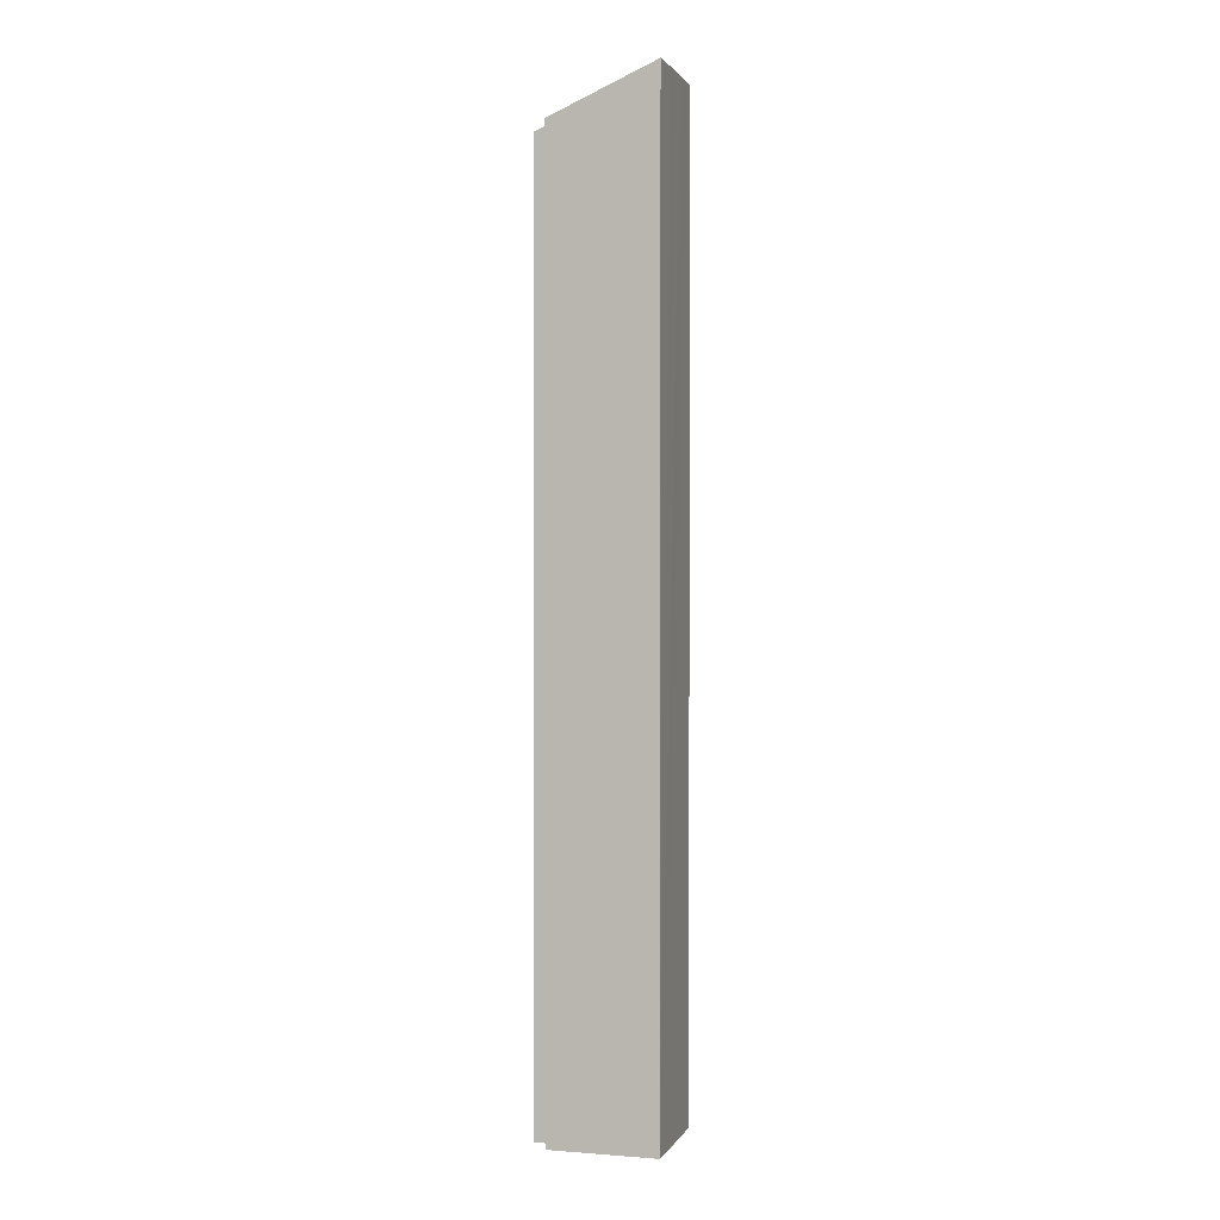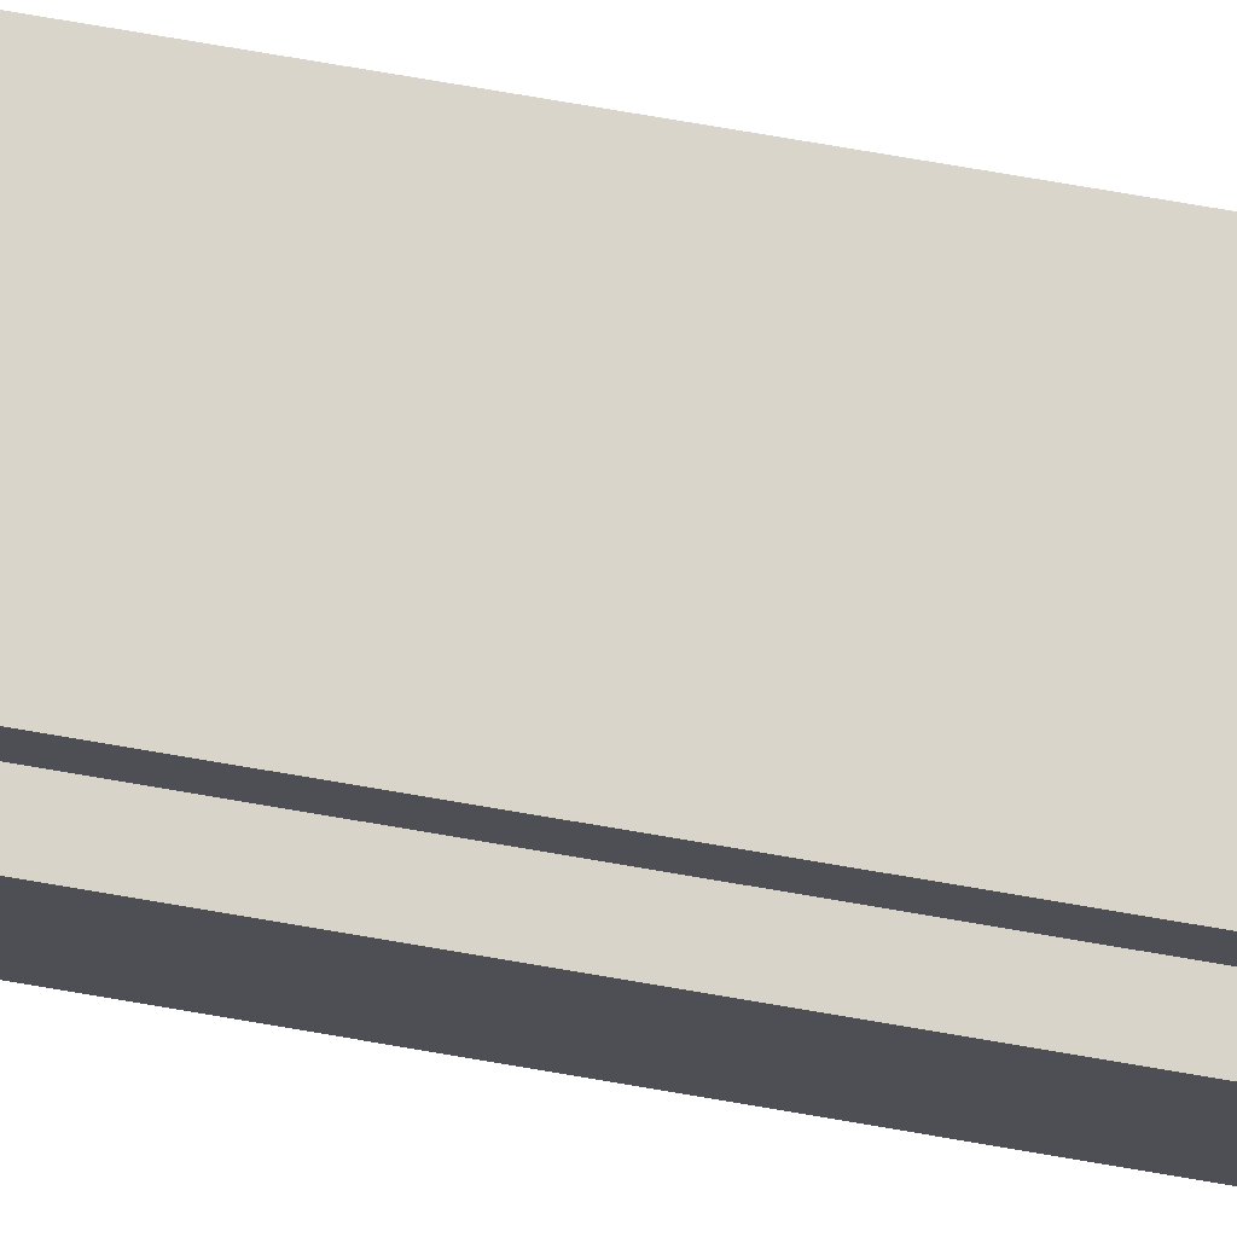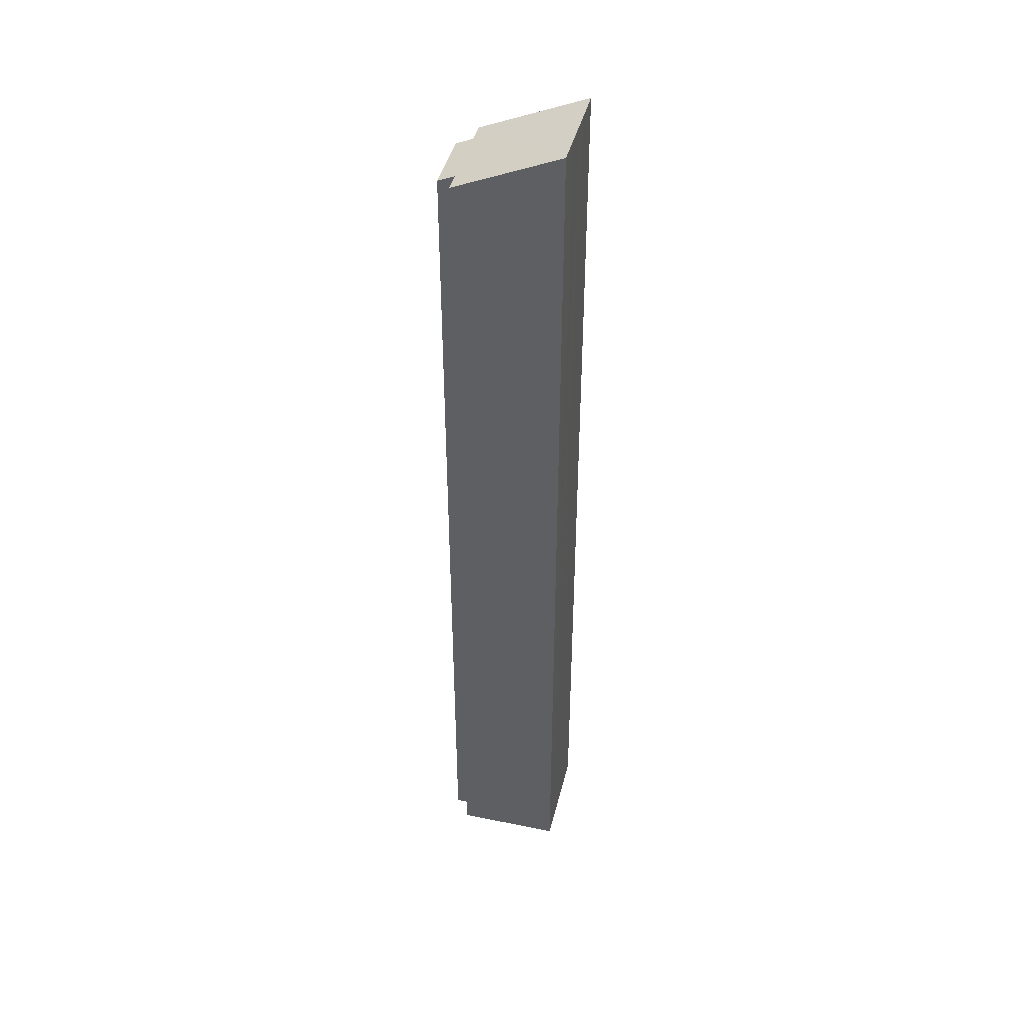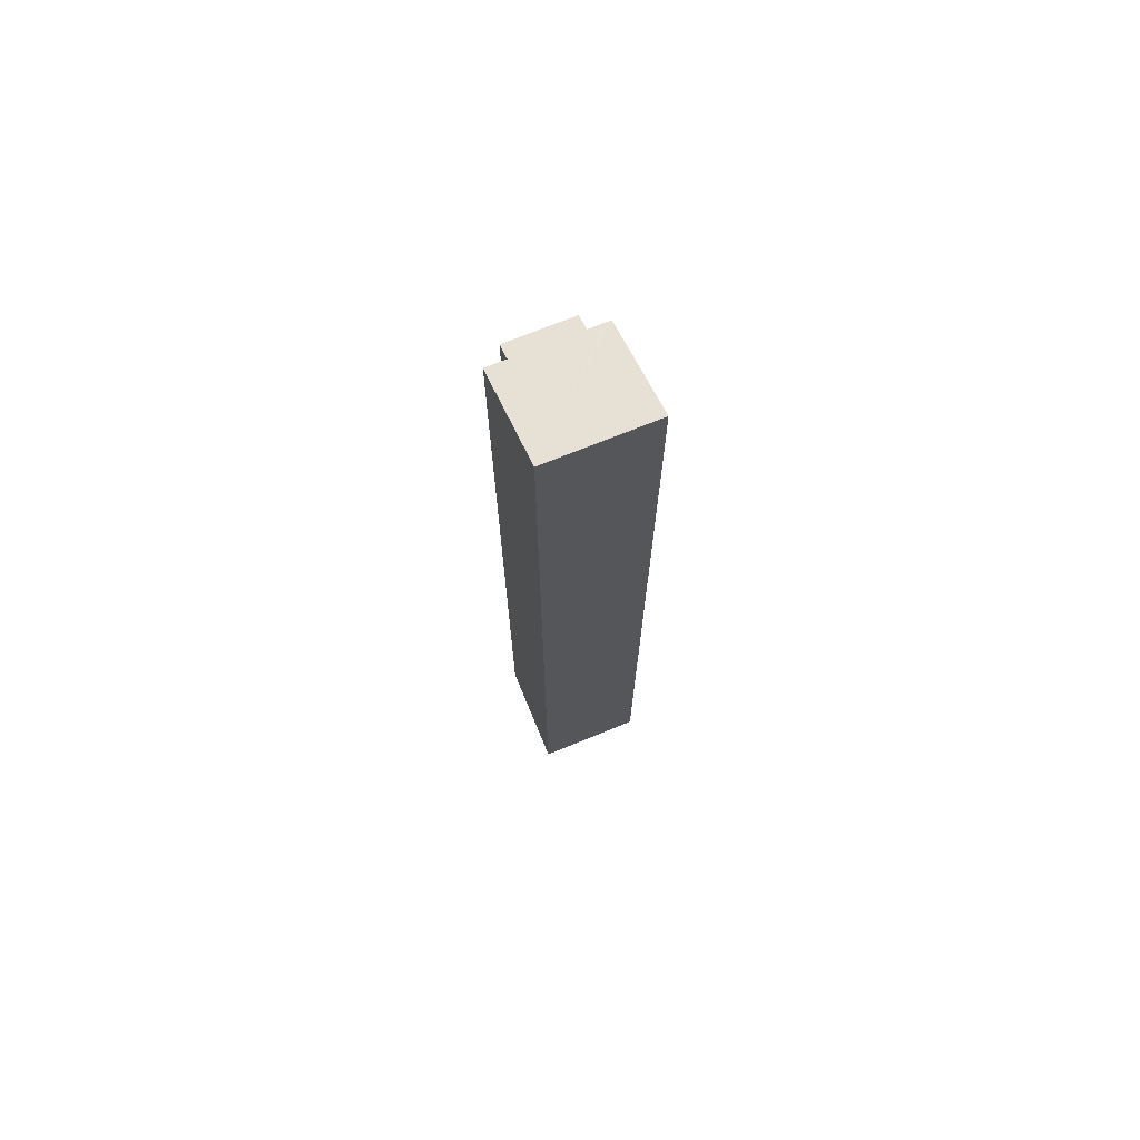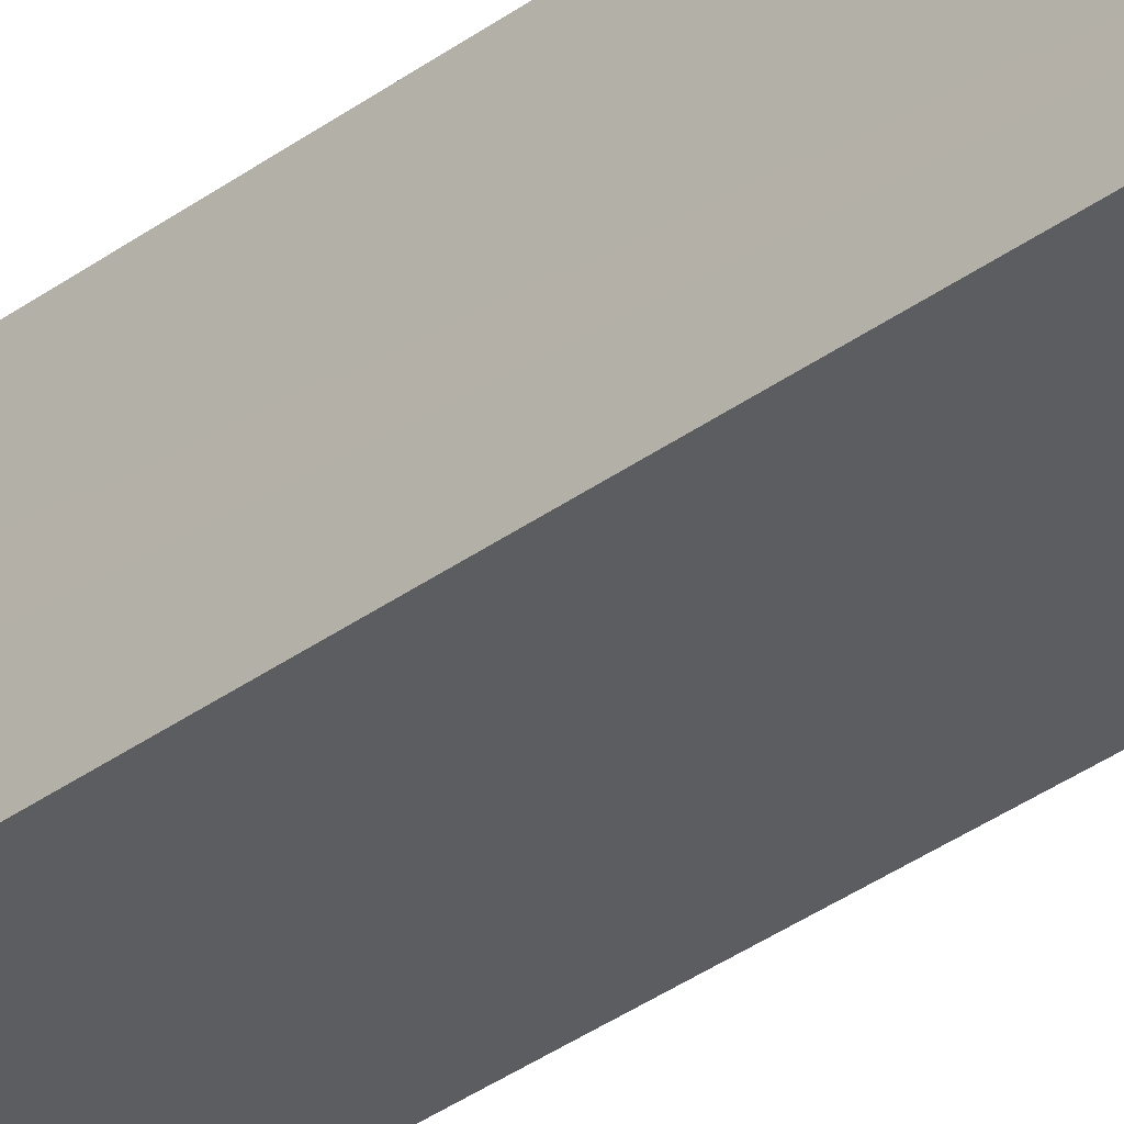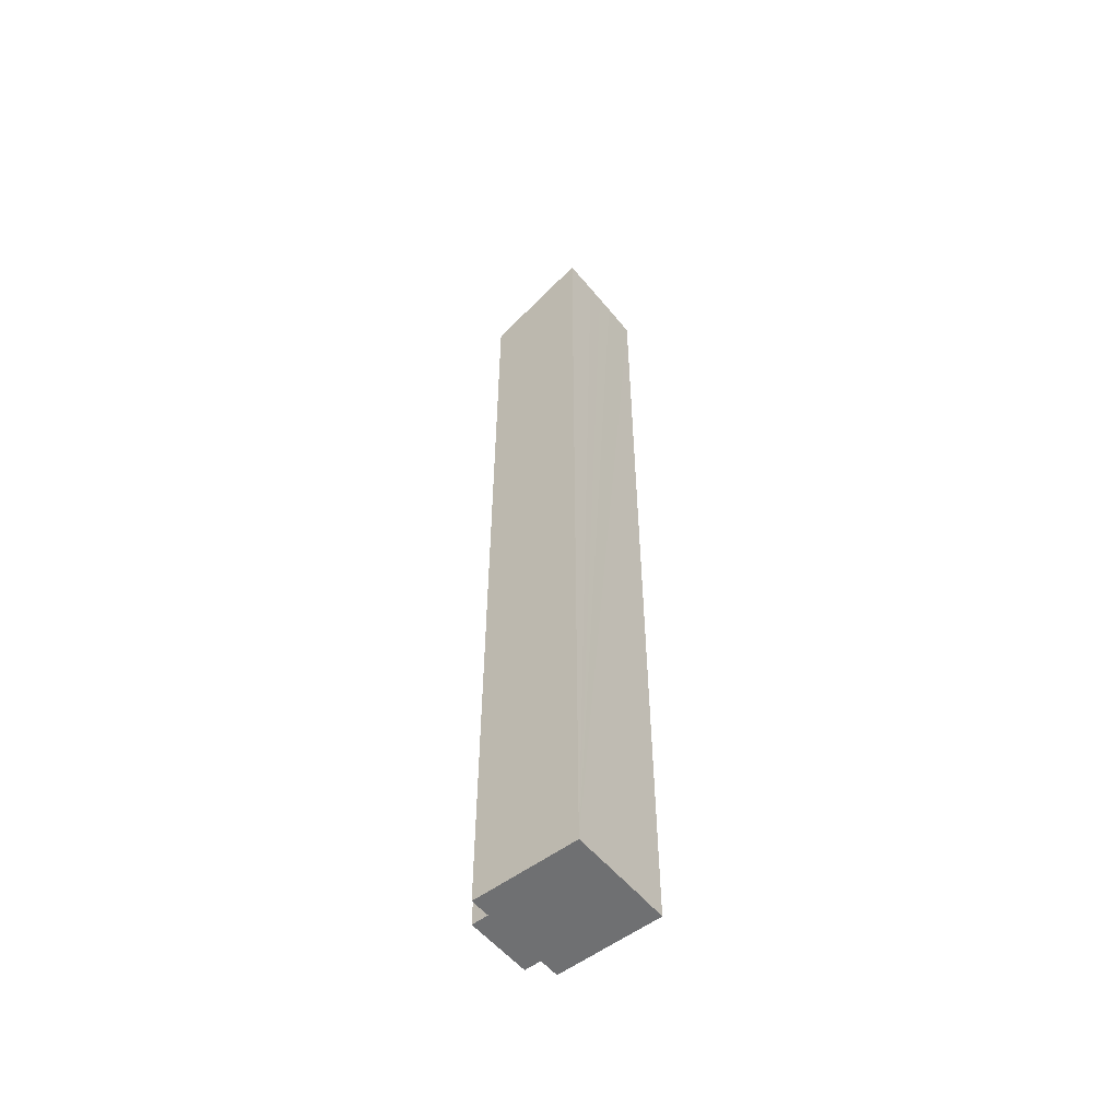
<metadata>
{"format":"obj","ext":"obj","renderer":"f3d","projection":"perspective","resolution":1024,"background":"white","views":[{"elev":1.4,"azim":-162.2,"up":"+Y"},{"elev":73.0,"azim":99.8,"up":"+Z"},{"elev":43.2,"azim":-164.5,"up":"+Y"},{"elev":72.2,"azim":-110.5,"up":"+Y"},{"elev":-35.3,"azim":-45.8,"up":"+Z"},{"elev":-54.9,"azim":-139.7,"up":"+Y"}]}
</metadata>
<code>
v  0 32.22 1.973e-15
v  3.562 30.68 0.545
v  3.543 30.68 -0.121
v  4.187 30.43 2.727
v  3.627 30.68 2.744
v  3.642 30.68 3.231
v  3.648 30.67 3.434
v  0.108 32.2 3.532
v  0.029 32.23 1.162
v  0.047 32.23 1.765
v  0.064 32.22 2.356
v  4.122 30.43 0.528
v  0 0 0
v  3.543 7.409e-18 -0.121
v  3.562 -3.337e-17 0.545
v  4.122 -3.233e-17 0.528
v  0.108 -2.163e-16 3.532
v  0.029 -7.115e-17 1.162
v  0.047 -1.081e-16 1.765
v  0.064 -1.443e-16 2.356
v  3.648 -2.103e-16 3.434
v  3.627 -1.68e-16 2.744
v  4.187 -1.67e-16 2.727
v  3.642 -1.978e-16 3.231
g defaultobject
f 1 2 3
f 2 1 4
f 4 1 5
f 5 1 6
f 6 1 7
f 7 1 8
f 8 1 9
f 8 9 10
f 8 10 11
f 4 12 2
f 3 13 1
f 13 3 14
f 12 15 2
f 15 12 16
f 13 9 1
f 9 13 10
f 10 13 11
f 11 13 8
f 8 13 17
f 17 13 18
f 17 18 19
f 17 19 20
f 17 7 8
f 7 17 21
f 22 4 5
f 4 22 23
f 7 5 6
f 5 7 21
f 5 21 22
f 22 21 24
f 23 12 4
f 12 23 16
f 15 3 2
f 3 15 14
f 17 24 21
f 24 17 20
f 24 20 22
f 22 16 23
f 16 22 20
f 16 20 19
f 16 19 18
f 16 18 15
f 15 18 13
f 15 13 14

</code>
